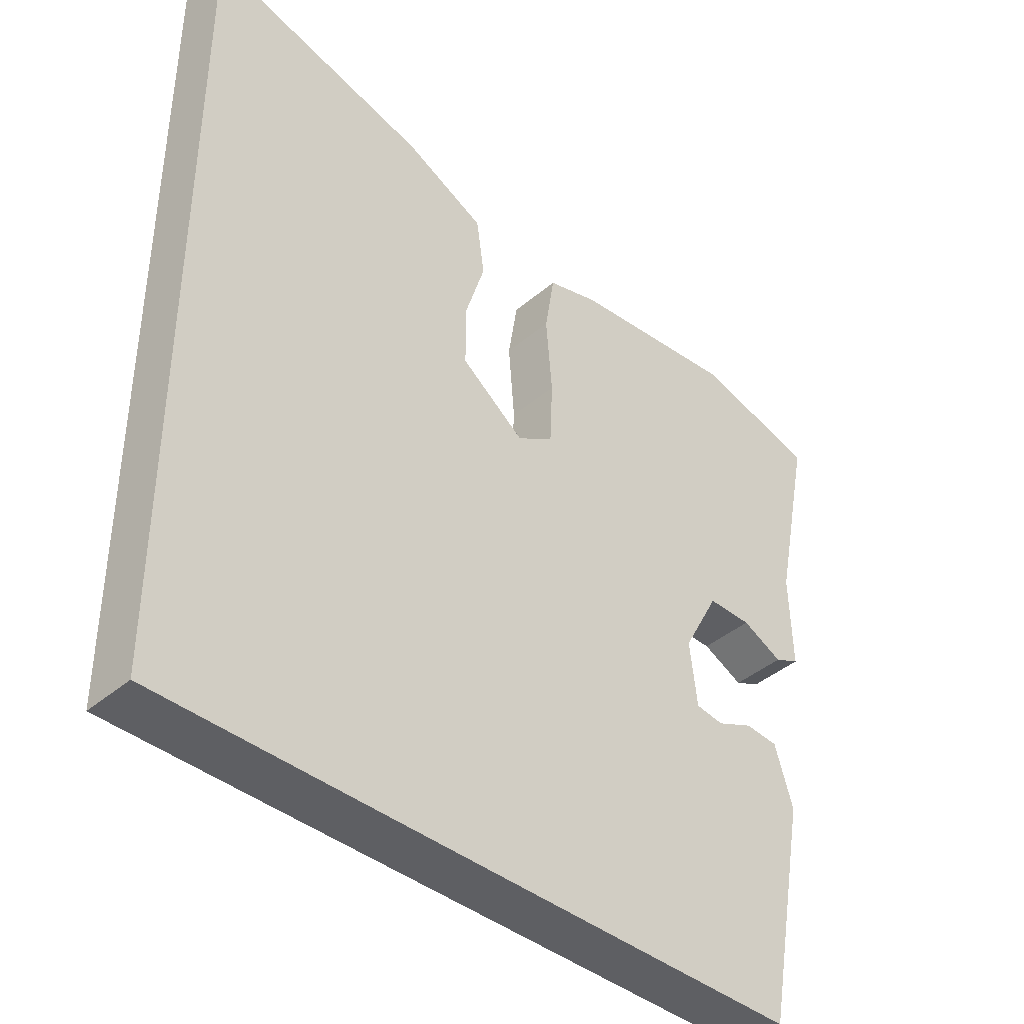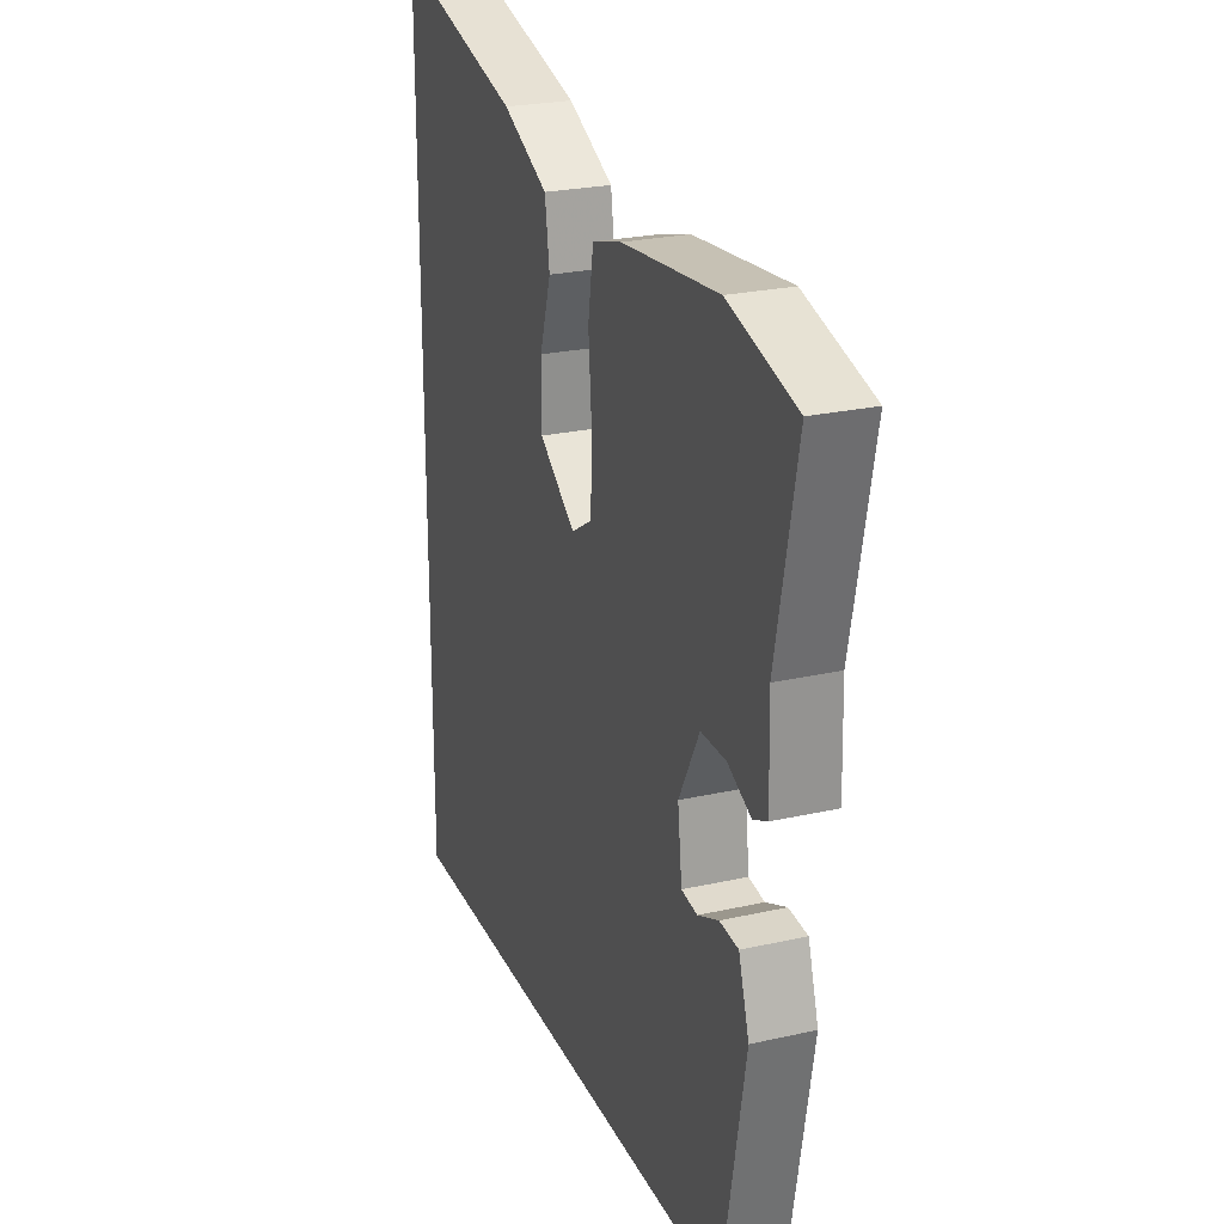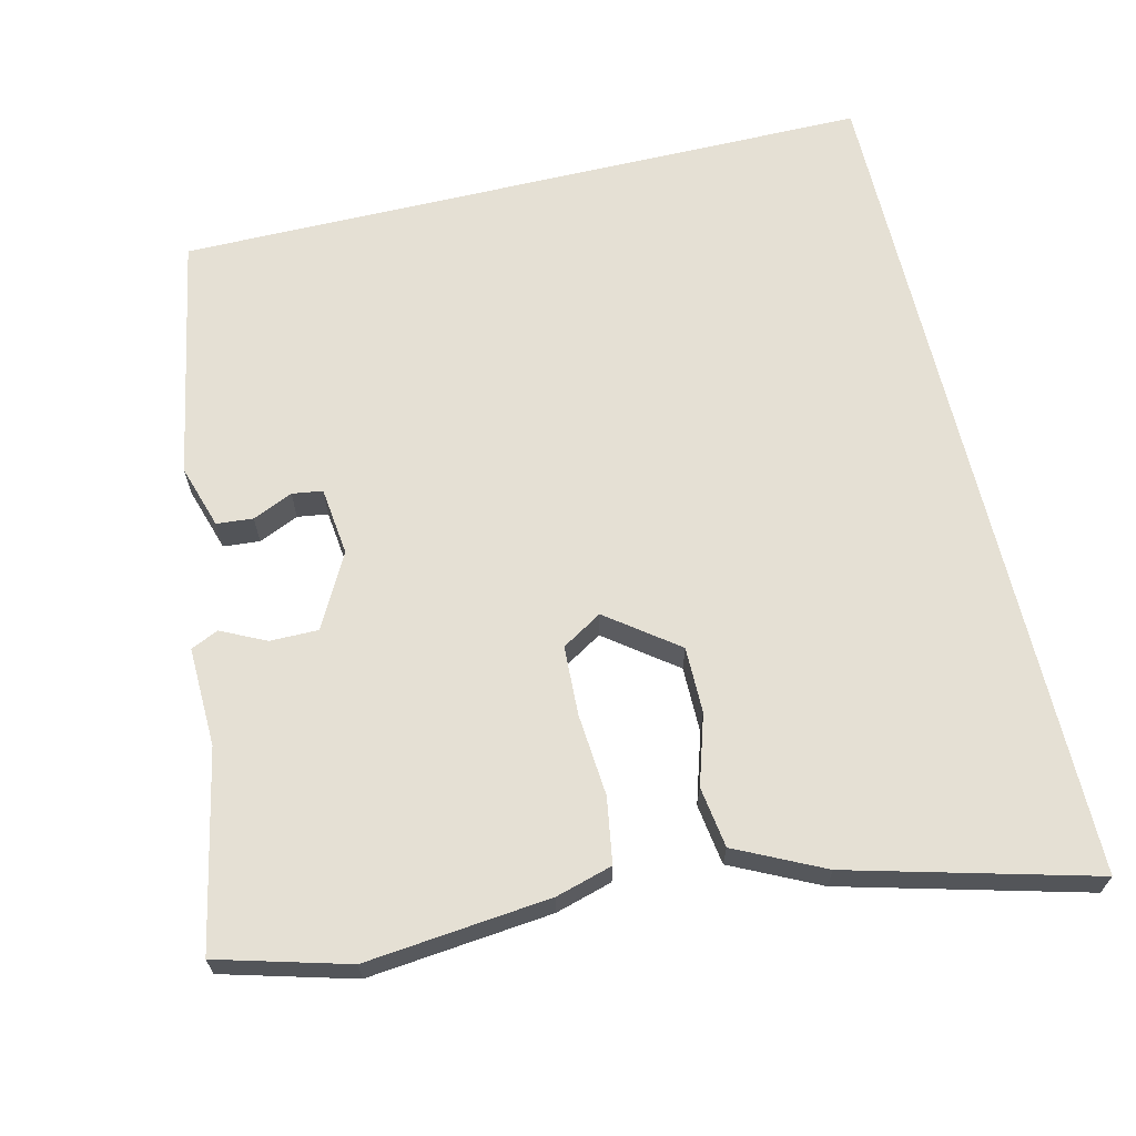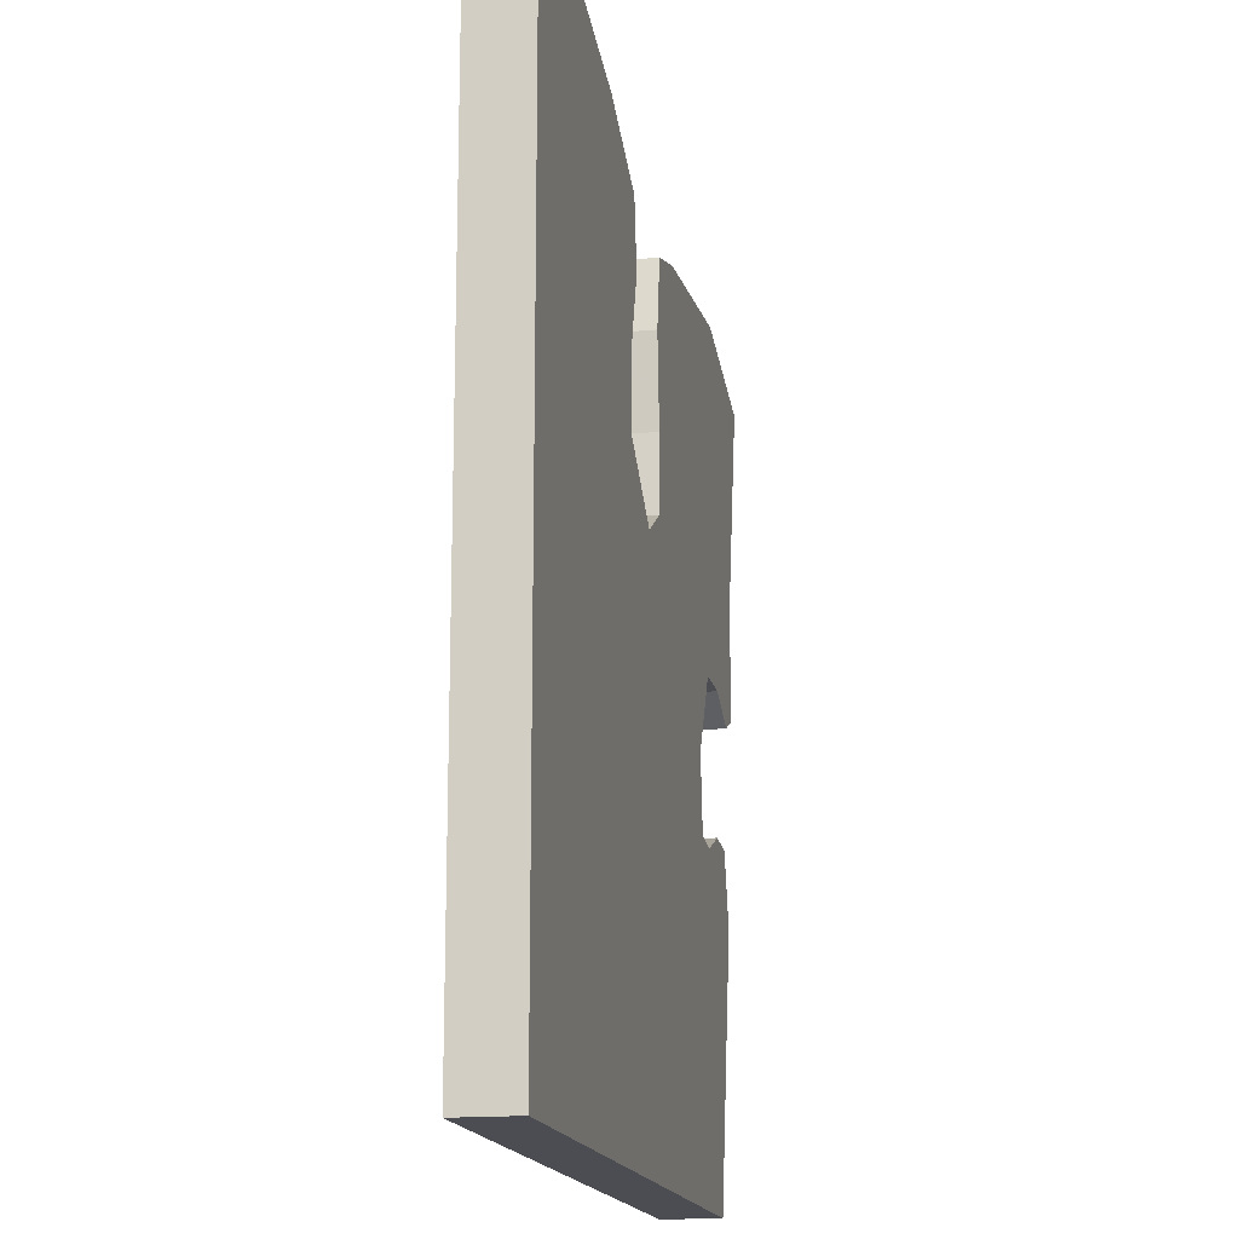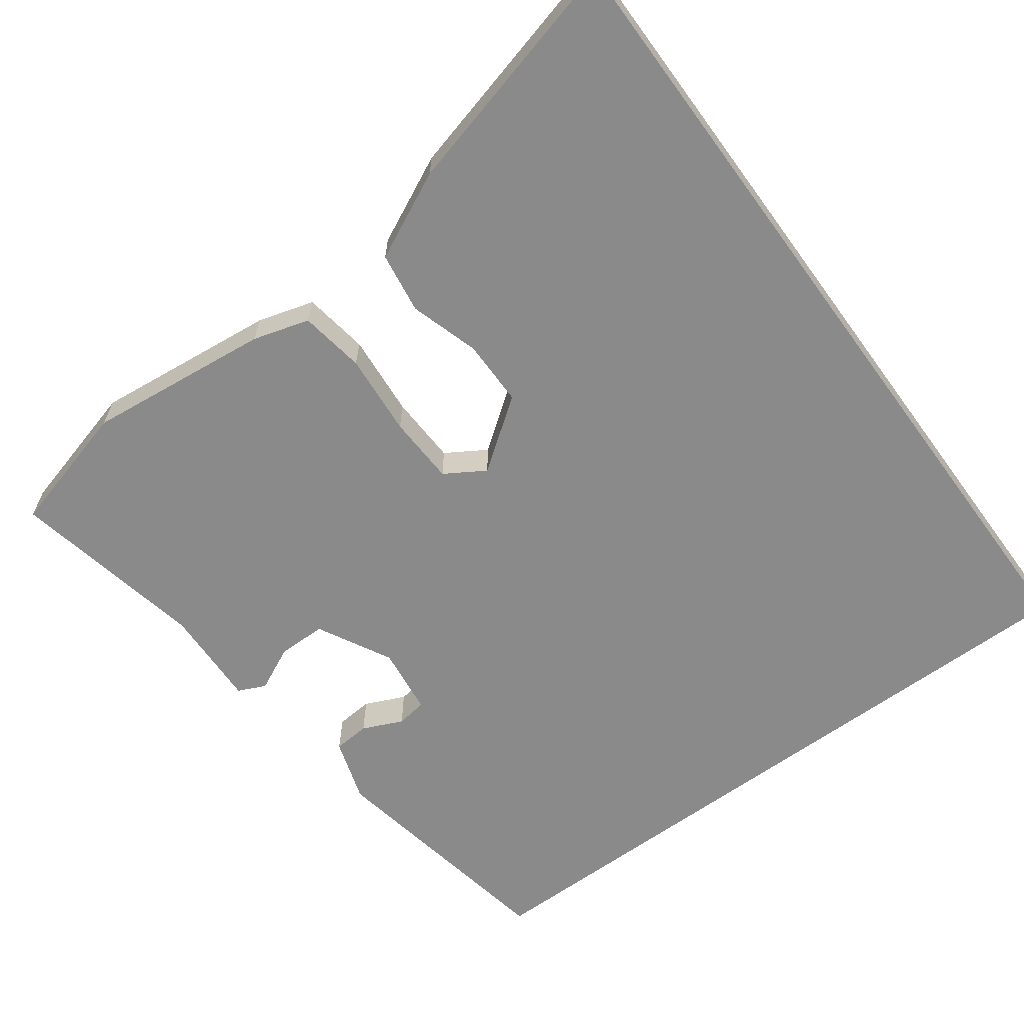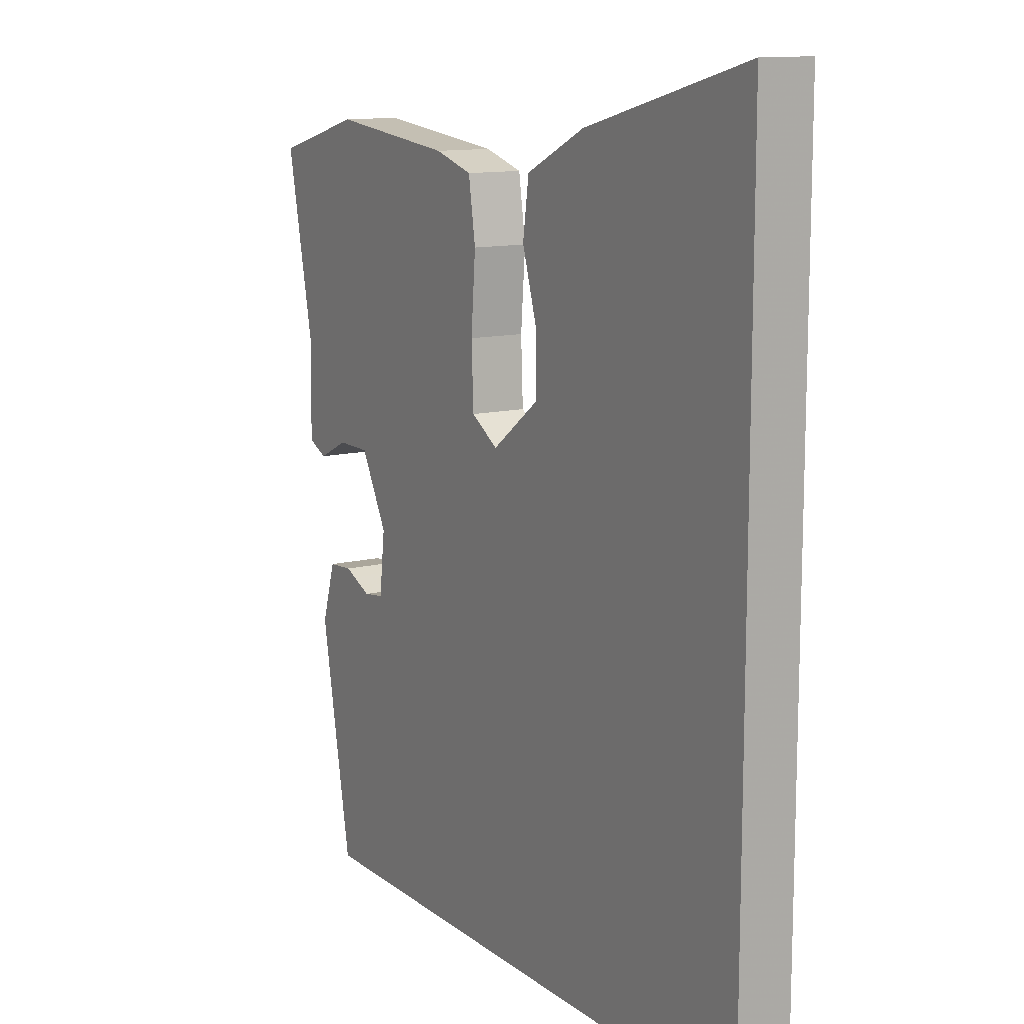
<metadata>
{"format":"obj","ext":"obj","renderer":"f3d","projection":"perspective","resolution":1024,"background":"white","views":[{"elev":-41.2,"azim":135.8,"up":"+Z"},{"elev":24.6,"azim":-110.3,"up":"+Z"},{"elev":65.8,"azim":-13.4,"up":"+Y"},{"elev":-16.3,"azim":101.3,"up":"+Z"},{"elev":-63.6,"azim":36.1,"up":"+Y"},{"elev":12.3,"azim":59.7,"up":"+Z"}]}
</metadata>
<code>
v -0.583 0.07 0.477
v -0.408 0.07 0.525
v -0.16 0.07 0.499
v -0.084 0.07 0.477
v -0.07 0.07 0.389
v -0.079 0.07 0.278
v -0.075 0.07 0.185
v -0.021 0.07 0.152
v 0.073 0.07 0.222
v 0.073 0.07 0.311
v 0.044 0.07 0.405
v 0.056 0.07 0.487
v 0.174 0.07 0.544
v 0.5 0.07 0.63
v 0.5 0.07 -0.5
v -0.439 0.07 -0.5
v -0.5 0.07 -0.172
v -0.473 0.07 -0.086
v -0.424 0.07 -0.082
v -0.37 0.07 -0.106
v -0.329 0.07 -0.1
v -0.318 0.07 -0.008
v -0.371 0.07 0.091
v -0.436 0.07 0.091
v -0.496 0.07 0.062
v -0.533 0.07 0.079
v -0.529 0.07 0.213
v -0.583 0 0.477
v -0.408 0 0.525
v -0.16 0 0.499
v -0.084 0 0.477
v -0.07 0 0.389
v -0.079 0 0.278
v -0.075 0 0.185
v -0.021 0 0.152
v 0.073 0 0.222
v 0.073 0 0.311
v 0.044 0 0.405
v 0.056 0 0.487
v 0.174 0 0.544
v 0.5 0 0.63
v 0.5 0 -0.5
v -0.439 0 -0.5
v -0.5 0 -0.172
v -0.473 0 -0.086
v -0.424 0 -0.082
v -0.37 0 -0.106
v -0.329 0 -0.1
v -0.318 0 -0.008
v -0.371 0 0.091
v -0.436 0 0.091
v -0.496 0 0.062
v -0.533 0 0.079
v -0.529 0 0.213
f 24 25 26 27
f 4 5 6
f 3 4 6
f 2 3 6
f 1 2 6
f 27 1 6
f 24 27 6
f 23 24 6
f 22 23 6 7
f 21 22 7 8
f 18 19 20
f 17 18 20
f 16 17 20
f 15 16 20
f 15 20 21
f 13 14 15
f 12 13 15
f 11 12 15
f 10 11 15
f 9 10 15
f 8 9 15 21
f 54 53 52 51
f 33 32 31
f 33 31 30
f 33 30 29
f 33 29 28
f 33 28 54
f 33 54 51
f 33 51 50
f 34 33 50 49
f 35 34 49 48
f 47 46 45
f 47 45 44
f 47 44 43
f 47 43 42
f 48 47 42
f 42 41 40
f 42 40 39
f 42 39 38
f 42 38 37
f 42 37 36
f 48 42 36 35
f 1 28 29 2
f 2 29 30 3
f 3 30 31 4
f 4 31 32 5
f 5 32 33 6
f 6 33 34 7
f 7 34 35 8
f 8 35 36 9
f 9 36 37 10
f 10 37 38 11
f 11 38 39 12
f 12 39 40 13
f 13 40 41 14
f 14 41 42 15
f 15 42 43 16
f 16 43 44 17
f 17 44 45 18
f 18 45 46 19
f 19 46 47 20
f 20 47 48 21
f 21 48 49 22
f 22 49 50 23
f 23 50 51 24
f 24 51 52 25
f 25 52 53 26
f 26 53 54 27
f 27 54 28 1

</code>
